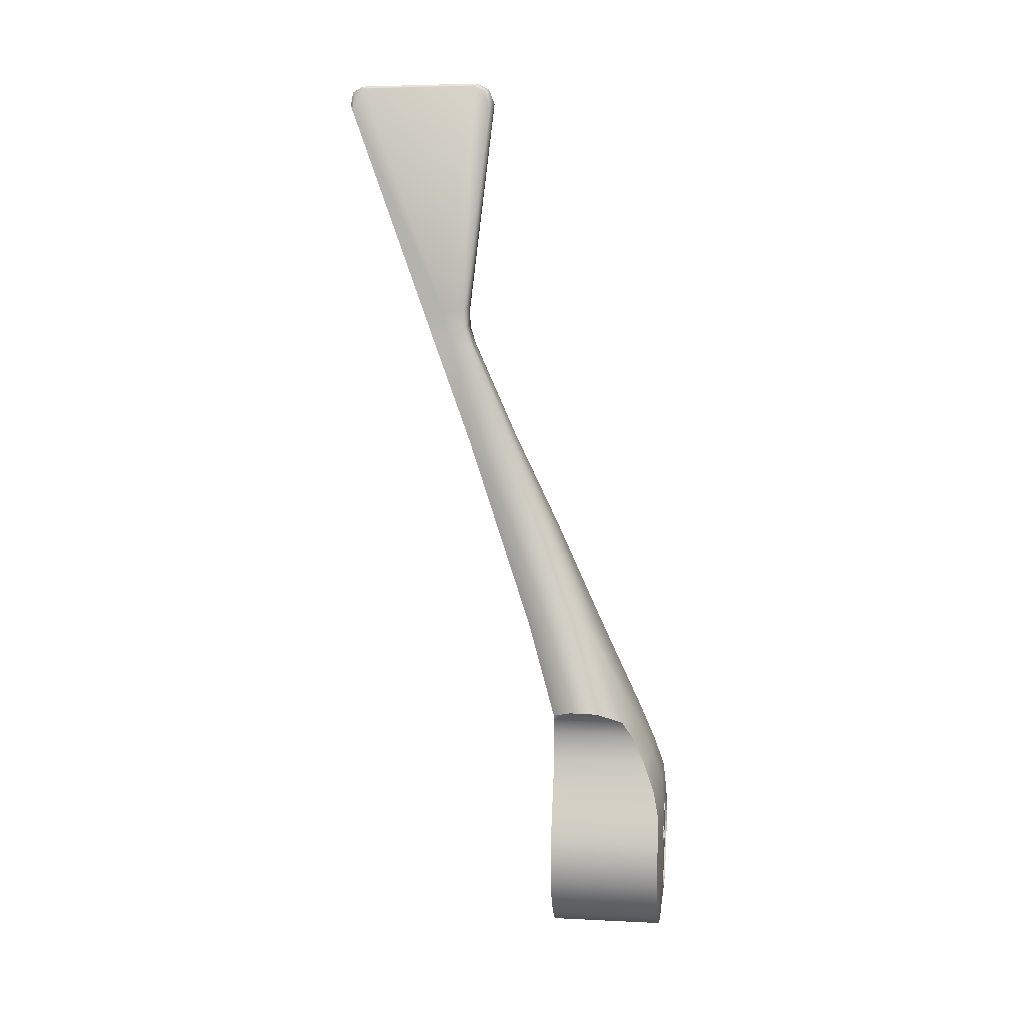
<metadata>
{"format":"obj","ext":"obj","renderer":"f3d","projection":"perspective","resolution":1024,"background":"white","views":[{"elev":8.9,"azim":-82.8,"up":"+Y"}]}
</metadata>
<code>
g switch_LOD1
v 0.0009005 -0.003359 4.425e-06
v 4.387e-07 -0.0062 -0.0002728
v 4.387e-07 -0.003477 4.425e-06
v 0.001605 -0.005989 -0.0002728
v 0.001739 -0.003011 4.425e-06
v 0.003101 -0.00537 -0.0002728
v 0.002459 -0.002459 4.425e-06
v 0.004385 -0.004384 -0.0002728
v 0.003012 -0.001738 4.425e-06
v 0.00537 -0.0031 -0.0002728
v 0.003359 -0.0008997 4.425e-06
v 0.00599 -0.001605 -0.0002728
v 0.003478 3.242e-07 4.425e-06
v 0.006201 3.242e-07 -0.0002728
v 0.003359 0.0009003 4.425e-06
v 0.00599 0.001605 -0.0002728
v 0.003012 0.001739 4.425e-06
v 0.00537 0.003101 -0.0002728
v 0.002459 0.002459 4.425e-06
v 0.001739 0.003012 4.425e-06
v 0.004682 0.00475 -0.00063
v 0.001667 0.005045 -0.0002057
v 0.001663 0.006964 -0.0008989
v 0.003898 0.006769 -0.001417
v -0.001666 0.005045 -0.0002057
v 4.387e-07 0.003478 4.425e-06
v 0.0009005 0.003359 4.425e-06
v -0.0008996 0.003359 4.425e-06
v -0.001738 0.003012 4.425e-06
v -0.001662 0.006964 -0.0008989
v -0.004681 0.00475 -0.00063
v -0.003897 0.006769 -0.001417
v -0.00537 0.003101 -0.0002728
v -0.002458 0.002459 4.425e-06
v -0.003011 0.001739 4.425e-06
v -0.003359 0.0009004 4.425e-06
v -0.005989 0.001605 -0.0002728
v -0.003477 3.242e-07 4.425e-06
v -0.0062 3.242e-07 -0.0002728
v -0.003359 -0.0008997 4.425e-06
v -0.005989 -0.001605 -0.0002728
v -0.003011 -0.001738 4.425e-06
v -0.00537 -0.0031 -0.0002728
v -0.002458 -0.002459 4.425e-06
v -0.004384 -0.004384 -0.0002728
v -0.001738 -0.003011 4.425e-06
v -0.0031 -0.00537 -0.0002728
v -0.0008996 -0.003359 4.425e-06
v -0.001604 -0.005989 -0.0002728
v 0.003251 -0.001203 -0.0001115
v 0.0004963 -0.0006122 -0.0001115
v 0.000613 -0.0004956 -0.0001115
v 0.003028 -0.001742 -0.0001115
v 0.00247 -0.002469 -0.0001115
v 0.001743 -0.003027 -0.0001115
v 0.001203 -0.00325 -0.0001115
v 0.002668 0.002214 -0.0001115
v 0.0007789 0.0001235 -0.0001115
v 0.0007362 0.0002828 -0.0001115
v 0.003023 0.001751 -0.0001115
v 0.003374 0.0009042 -0.0001115
v 0.003493 -4.539e-06 -0.0001115
v 0.003417 -0.0005834 -0.0001115
v -0.0005833 0.003417 -0.0001115
v 0.000283 0.0007361 -0.0001115
v 0.0001237 0.0007788 -0.0001115
v -4.444e-06 0.003493 -0.0001115
v 0.0009043 0.003374 -0.0001115
v 0.001751 0.003023 -0.0001115
v 0.002214 0.002667 -0.0001115
v -0.00325 0.001203 -0.0001115
v -0.0004955 0.0006129 -0.0001115
v -0.0006121 0.0004962 -0.0001115
v -0.003027 0.001743 -0.0001115
v -0.002469 0.00247 -0.0001115
v -0.001742 0.003028 -0.0001115
v -0.001202 0.003251 -0.0001115
v -0.002667 -0.002214 -0.0001115
v -0.000778 -0.0001229 -0.0001115
v -0.0007353 -0.0002822 -0.0001115
v -0.003022 -0.00175 -0.0001115
v -0.003373 -0.0009035 -0.0001115
v -0.003492 5.169e-06 -0.0001115
v -0.003416 0.000584 -0.0001115
v 0.0005841 -0.003416 -0.0001115
v -0.0002821 -0.0007355 -0.0001115
v -0.0001228 -0.0007781 -0.0001115
v 5.302e-06 -0.003493 -0.0001115
v -0.0009034 -0.003373 -0.0001115
v -0.00175 -0.003022 -0.0001115
v -0.002213 -0.002667 -0.0001115
v 0.001319 0.01628 -0.005097
v 0.002024 0.02274 -0.008344
v 0.003037 0.0162 -0.00554
v 0.0008658 0.02279 -0.007955
v 0.003794 0.01647 -0.00688
v 0.002526 0.0229 -0.009411
v 0.001329 0.02927 -0.01126
v 0.0005925 0.02931 -0.01103
v 0.0009349 0.03581 -0.01397
v 0.0004077 0.03583 -0.01395
v 4.387e-07 0.03705 -0.01432
v 0.0008324 0.03704 -0.01433
v 4.387e-07 0.03834 -0.01428
v 0.0007981 0.03834 -0.01434
v 0.0007978 0.05244 -0.01257
v 4.387e-07 0.05247 -0.01251
v -0.0007973 0.03834 -0.01434
v -0.0007969 0.05244 -0.01257
v 4.387e-07 0.05338 -0.01286
v 0.0007978 0.05332 -0.0129
v -0.0007969 0.05332 -0.0129
v -0.0008315 0.03704 -0.01433
v -0.0004068 0.03583 -0.01395
v -0.0009341 0.03581 -0.01397
v 4.387e-07 0.05379 -0.01367
v 0.0007978 0.05373 -0.01371
v 0.0007978 0.05361 -0.02157
v 4.387e-07 0.05367 -0.02162
v -0.0007969 0.05373 -0.01371
v -0.0007969 0.05361 -0.02157
v -0.0009603 0.05233 -0.01273
v -0.0009603 0.03829 -0.01456
v -0.0009952 0.03698 -0.01454
v -0.0009603 0.03802 -0.01591
v -0.0009958 0.03675 -0.01569
v -0.00108 0.03552 -0.01529
v -0.001098 0.03574 -0.01418
v -0.001659 0.02914 -0.01316
v -0.001632 0.02931 -0.01181
v -0.002472 0.02276 -0.01084
v -0.002525 0.0229 -0.009411
v -0.003735 0.01638 -0.008548
v -0.003793 0.01647 -0.00688
v -0.001328 0.02927 -0.01126
v -0.002023 0.02274 -0.008344
v -0.000865 0.02279 -0.007955
v -0.001318 0.01628 -0.005097
v -0.003036 0.0162 -0.00554
v -0.0005917 0.02931 -0.01103
v -0.00168 0.009406 -0.00196
v -0.004241 0.009669 -0.002921
v -0.003859 0.008574 -0.002274
v -0.005377 0.01051 -0.004637
v 0.001681 0.009406 -0.00196
v 0.004242 0.009669 -0.002921
v 0.00386 0.008574 -0.002274
v 0.005378 0.01051 -0.004637
v 0.005217 0.0105 -0.006534
v 0.003736 0.01638 -0.008548
v 0.002472 0.02276 -0.01084
v 0.001633 0.02931 -0.01181
v 0.00166 0.02914 -0.01316
v 0.001099 0.03574 -0.01418
v 0.0009961 0.03698 -0.01454
v 0.0009611 0.03829 -0.01456
v 0.0009611 0.05233 -0.01273
v 0.002017 0.02262 -0.01189
v 0.001448 0.02897 -0.01405
v 0.00108 0.03552 -0.01529
v 0.001062 0.0353 -0.01639
v 0.0009966 0.03675 -0.01569
v 0.0009972 0.03653 -0.01683
v 0.0009611 0.03802 -0.01591
v 0.0009611 0.03776 -0.01727
v 0.0009611 0.0532 -0.01303
v 0.0009611 0.05356 -0.01375
v 0.0009611 0.05344 -0.02153
v 0.0009611 0.05356 -0.01375
v 0.0009611 0.0532 -0.01303
v 0.0009611 0.05344 -0.02153
v 0.0009611 0.05206 -0.02233
v 0.0009611 0.0531 -0.02213
v 0.0009611 0.05206 -0.02233
v 4.387e-07 0.03776 -0.01725
v 0.0009611 0.03776 -0.01727
v 4.387e-07 0.05241 -0.0225
v 0.0007978 0.05237 -0.02244
v -0.0007969 0.05237 -0.02244
v -0.0009603 0.03776 -0.01727
v -0.0009603 0.05206 -0.02233
v 4.387e-07 0.03653 -0.01681
v 0.0009972 0.03653 -0.01683
v -0.0009963 0.03653 -0.01683
v 4.387e-07 0.0353 -0.01637
v 0.001062 0.0353 -0.01639
v -0.001061 0.0353 -0.01639
v 4.387e-07 0.02898 -0.01404
v 0.001448 0.02897 -0.01405
v 4.196e-07 0.02264 -0.01188
v 0.002017 0.02262 -0.01189
v -0.001447 0.02897 -0.01405
v -0.002016 0.02262 -0.01189
v 4.196e-07 0.0163 -0.009325
v 0.003019 0.01628 -0.009647
v 4.196e-07 0.01006 -0.007737
v 0.004276 0.01003 -0.00774
v -0.003018 0.01628 -0.009647
v -0.004276 0.01003 -0.00774
v -0.0009603 0.05356 -0.01375
v -0.0009603 0.0532 -0.01303
v -0.0009603 0.05344 -0.02153
v -0.0009603 0.05206 -0.02233
v -0.0009603 0.0531 -0.02213
v -0.0009603 0.03776 -0.01727
v -0.0009963 0.03653 -0.01683
v -0.001061 0.0353 -0.01639
v -0.001447 0.02897 -0.01405
v -0.002016 0.02262 -0.01189
v -0.003018 0.01628 -0.009647
v -0.004276 0.01003 -0.00774
v -0.005216 0.0105 -0.006534
v 0.0007978 0.05361 -0.02157
v 4.387e-07 0.05327 -0.02234
v 0.0007978 0.05321 -0.02228
v 4.387e-07 0.05367 -0.02162
v -0.0007969 0.05321 -0.02228
v -0.0007969 0.05361 -0.02157
v 4.387e-07 0.05241 -0.0225
v 0.0007978 0.05237 -0.02244
v -0.0007969 0.05237 -0.02244
v -0.0009603 0.05344 -0.02153
v -0.0009603 0.0531 -0.02213
v -0.0009603 0.05206 -0.02233
v 0.0009611 0.05206 -0.02233
v 0.0009611 0.0531 -0.02213
v 0.0009611 0.05344 -0.02153
v 4.196e-07 -0.0062 -0.007737
v 0.001605 -0.005989 -0.0002728
v 0.001605 -0.005989 -0.007737
v 4.387e-07 -0.0062 -0.0002728
v 0.003101 -0.00537 -0.0002728
v 0.003101 -0.00537 -0.007737
v 0.004385 -0.004384 -0.0002728
v 0.004385 -0.004384 -0.007736
v 0.00537 -0.0031 -0.0002728
v 0.00537 -0.0031 -0.007736
v 0.00599 -0.001605 -0.0002728
v 0.00599 -0.001605 -0.007737
v 0.006201 3.242e-07 -0.0002728
v 0.006201 3.242e-07 -0.007737
v 0.00599 0.001605 -0.0002728
v 0.00599 0.001605 -0.007737
v 0.00537 0.003101 -0.0002728
v 0.00537 0.003101 -0.007737
v 0.004682 0.00475 -0.00063
v 0.004682 0.00475 -0.007737
v 0.003898 0.006769 -0.001417
v 0.003888 0.006763 -0.007739
v 0.00386 0.008574 -0.002274
v 0.003847 0.008602 -0.00774
v 0.004242 0.009669 -0.002921
v 0.004213 0.009669 -0.00774
v 0.005378 0.01051 -0.004637
v 0.005217 0.0105 -0.006534
v 0.004276 0.01003 -0.00774
v -0.004681 0.00475 -0.007737
v -0.00537 0.003101 -0.0002728
v -0.00537 0.003101 -0.007737
v -0.004681 0.00475 -0.00063
v -0.005989 0.001605 -0.0002728
v -0.005989 0.001605 -0.007737
v -0.0062 3.242e-07 -0.0002728
v -0.0062 3.242e-07 -0.007737
v -0.005989 -0.001605 -0.0002728
v -0.005989 -0.001605 -0.007737
v -0.00537 -0.0031 -0.0002728
v -0.00537 -0.0031 -0.007737
v -0.004384 -0.004384 -0.0002728
v -0.004384 -0.004384 -0.007737
v -0.0031 -0.00537 -0.0002728
v -0.0031 -0.00537 -0.007736
v -0.001604 -0.005989 -0.0002728
v -0.001604 -0.005989 -0.007737
v 4.387e-07 -0.0062 -0.0002728
v 4.196e-07 -0.0062 -0.007737
v -0.004212 0.009669 -0.00774
v -0.003859 0.008574 -0.002274
v -0.003846 0.008602 -0.00774
v -0.004241 0.009669 -0.002921
v -0.005377 0.01051 -0.004637
v -0.005216 0.0105 -0.006534
v -0.004276 0.01003 -0.00774
v -0.003897 0.006769 -0.001417
v -0.003888 0.006763 -0.007739
v 0.004276 0.01003 -0.00774
v 0.003019 0.01628 -0.009647
v 0.0009005 -0.003359 -0.002186
v 4.387e-07 -0.003477 4.425e-06
v 4.387e-07 -0.003477 -0.002186
v 0.0009005 -0.003359 4.425e-06
v 0.001739 -0.003011 -0.002186
v 0.0009005 -0.003359 4.425e-06
v 0.0009005 -0.003359 -0.002186
v 0.001739 -0.003011 4.425e-06
v 0.002459 -0.002459 -0.002186
v 0.001739 -0.003011 4.425e-06
v 0.001739 -0.003011 -0.002186
v 0.002459 -0.002459 4.425e-06
v 0.003012 -0.001738 -0.002186
v 0.002459 -0.002459 4.425e-06
v 0.002459 -0.002459 -0.002186
v 0.003012 -0.001738 4.425e-06
v 0.003359 -0.0008997 -0.002186
v 0.003012 -0.001738 4.425e-06
v 0.003012 -0.001738 -0.002186
v 0.003359 -0.0008997 4.425e-06
v 0.003478 3.242e-07 -0.002186
v 0.003359 -0.0008997 4.425e-06
v 0.003359 -0.0008997 -0.002186
v 0.003478 3.242e-07 4.425e-06
v 0.003359 0.0009003 -0.002186
v 0.003478 3.242e-07 4.425e-06
v 0.003478 3.242e-07 -0.002186
v 0.003359 0.0009003 4.425e-06
v 0.003012 0.001739 -0.002186
v 0.003359 0.0009003 4.425e-06
v 0.003359 0.0009003 -0.002186
v 0.003012 0.001739 4.425e-06
v 0.002459 0.002459 -0.002186
v 0.003012 0.001739 4.425e-06
v 0.003012 0.001739 -0.002186
v 0.002459 0.002459 4.425e-06
v 0.001739 0.003012 -0.002186
v 0.002459 0.002459 4.425e-06
v 0.002459 0.002459 -0.002186
v 0.001739 0.003012 4.425e-06
v 0.0009005 0.003359 -0.002186
v 0.001739 0.003012 4.425e-06
v 0.001739 0.003012 -0.002186
v 0.0009005 0.003359 4.425e-06
v 4.387e-07 0.003478 -0.002186
v 0.0009005 0.003359 4.425e-06
v 0.0009005 0.003359 -0.002186
v 4.387e-07 0.003478 4.425e-06
v -0.0008996 0.003359 -0.002186
v 4.387e-07 0.003478 4.425e-06
v 4.387e-07 0.003478 -0.002186
v -0.0008996 0.003359 4.425e-06
v -0.001738 0.003012 -0.002186
v -0.0008996 0.003359 4.425e-06
v -0.0008996 0.003359 -0.002186
v -0.001738 0.003012 4.425e-06
v -0.002458 0.002459 -0.002186
v -0.001738 0.003012 4.425e-06
v -0.001738 0.003012 -0.002186
v -0.002458 0.002459 4.425e-06
v -0.003011 0.001739 -0.002186
v -0.002458 0.002459 4.425e-06
v -0.002458 0.002459 -0.002186
v -0.003011 0.001739 4.425e-06
v -0.003359 0.0009004 -0.002186
v -0.003011 0.001739 4.425e-06
v -0.003011 0.001739 -0.002186
v -0.003359 0.0009004 4.425e-06
v -0.003477 3.242e-07 -0.002186
v -0.003359 0.0009004 4.425e-06
v -0.003359 0.0009004 -0.002186
v -0.003477 3.242e-07 4.425e-06
v -0.003359 -0.0008997 -0.002186
v -0.003477 3.242e-07 4.425e-06
v -0.003477 3.242e-07 -0.002186
v -0.003359 -0.0008997 4.425e-06
v -0.003011 -0.001738 -0.002186
v -0.003359 -0.0008997 4.425e-06
v -0.003359 -0.0008997 -0.002186
v -0.003011 -0.001738 4.425e-06
v -0.002458 -0.002459 -0.002186
v -0.003011 -0.001738 4.425e-06
v -0.003011 -0.001738 -0.002186
v -0.002458 -0.002459 4.425e-06
v -0.001738 -0.003011 -0.002186
v -0.002458 -0.002459 4.425e-06
v -0.002458 -0.002459 -0.002186
v -0.001738 -0.003011 4.425e-06
v -0.0008996 -0.003359 -0.002186
v -0.001738 -0.003011 4.425e-06
v -0.001738 -0.003011 -0.002186
v -0.0008996 -0.003359 4.425e-06
v 4.387e-07 -0.003477 -0.002186
v -0.0008996 -0.003359 4.425e-06
v -0.0008996 -0.003359 -0.002186
v 4.387e-07 -0.003477 4.425e-06
v -0.0001228 -0.0007781 -0.0001115
v 0.0005841 -0.003416 -0.002577
v 0.0005841 -0.003416 -0.0001115
v -0.0001228 -0.0007781 -0.002577
v 0.000613 -0.0004956 -0.0001115
v 0.003251 -0.001203 -0.002577
v 0.003251 -0.001203 -0.0001115
v 0.000613 -0.0004956 -0.002577
v 0.0007362 0.0002828 -0.0001115
v 0.002668 0.002214 -0.002577
v 0.002668 0.002214 -0.0001115
v 0.0007362 0.0002828 -0.002577
v 0.0001237 0.0007788 -0.0001115
v -0.0005833 0.003417 -0.002577
v -0.0005833 0.003417 -0.0001115
v 0.0001237 0.0007788 -0.002577
v -0.0006121 0.0004962 -0.0001115
v -0.00325 0.001203 -0.002577
v -0.00325 0.001203 -0.0001115
v -0.0006121 0.0004962 -0.002577
v -0.0007353 -0.0002822 -0.0001115
v -0.002667 -0.002214 -0.002577
v -0.002667 -0.002214 -0.0001115
v -0.0007353 -0.0002822 -0.002577
v 0.001203 -0.00325 -0.0001115
v 0.0004963 -0.0006122 -0.002577
v 0.0004963 -0.0006122 -0.0001115
v 0.001203 -0.00325 -0.002577
v 0.003417 -0.0005834 -0.0001115
v 0.0007789 0.0001235 -0.002577
v 0.0007789 0.0001235 -0.0001115
v 0.003417 -0.0005834 -0.002577
v 0.002214 0.002667 -0.0001115
v 0.000283 0.0007361 -0.002577
v 0.000283 0.0007361 -0.0001115
v 0.002214 0.002667 -0.002577
v -0.001202 0.003251 -0.0001115
v -0.0004955 0.0006129 -0.002577
v -0.0004955 0.0006129 -0.0001115
v -0.001202 0.003251 -0.002577
v -0.003416 0.000584 -0.0001115
v -0.000778 -0.0001229 -0.002577
v -0.000778 -0.0001229 -0.0001115
v -0.003416 0.000584 -0.002577
v -0.002213 -0.002667 -0.0001115
v -0.0002821 -0.0007355 -0.002577
v -0.0002821 -0.0007355 -0.0001115
v -0.002213 -0.002667 -0.002577
v 0.0004963 -0.0006122 -0.0001115
v 0.000613 -0.0004956 -0.002577
v 0.000613 -0.0004956 -0.0001115
v 0.0004963 -0.0006122 -0.002577
v 0.0007789 0.0001235 -0.0001115
v 0.0007362 0.0002828 -0.002577
v 0.0007362 0.0002828 -0.0001115
v 0.0007789 0.0001235 -0.002577
v 0.000283 0.0007361 -0.0001115
v 0.0001237 0.0007788 -0.002577
v 0.0001237 0.0007788 -0.0001115
v 0.000283 0.0007361 -0.002577
v -0.0004955 0.0006129 -0.0001115
v -0.0006121 0.0004962 -0.002577
v -0.0006121 0.0004962 -0.0001115
v -0.0004955 0.0006129 -0.002577
v -0.000778 -0.0001229 -0.0001115
v -0.0007353 -0.0002822 -0.002577
v -0.0007353 -0.0002822 -0.0001115
v -0.000778 -0.0001229 -0.002577
v -0.0002821 -0.0007355 -0.0001115
v -0.0001228 -0.0007781 -0.002577
v -0.0001228 -0.0007781 -0.0001115
v -0.0002821 -0.0007355 -0.002577
v 4.387e-07 -0.003477 -0.002186
v 4.387e-07 3.242e-07 -0.002186
v 0.0009005 -0.003359 -0.002186
v 0.001739 -0.003011 -0.002186
v 0.002459 -0.002459 -0.002186
v 0.003012 -0.001738 -0.002186
v 0.003359 -0.0008997 -0.002186
v 0.003478 3.242e-07 -0.002186
v 0.003359 0.0009003 -0.002186
v 0.003012 0.001739 -0.002186
v 0.002459 0.002459 -0.002186
v 0.001739 0.003012 -0.002186
v 0.0009005 0.003359 -0.002186
v 4.387e-07 0.003478 -0.002186
v -0.0008996 0.003359 -0.002186
v -0.001738 0.003012 -0.002186
v -0.002458 0.002459 -0.002186
v -0.003011 0.001739 -0.002186
v -0.003359 0.0009004 -0.002186
v -0.003477 3.242e-07 -0.002186
v -0.003359 -0.0008997 -0.002186
v -0.003011 -0.001738 -0.002186
v -0.002458 -0.002459 -0.002186
v -0.001738 -0.003011 -0.002186
v -0.0008996 -0.003359 -0.002186
v -0.0009603 0.05356 -0.01375
v -0.0009603 0.05344 -0.02153
v -0.0009603 0.0532 -0.01303
g switch_LOD1_0
f 3 2 1
f 4 1 2
f 1 4 5
f 6 5 4
f 5 6 7
f 8 7 6
f 7 8 9
f 10 9 8
f 9 10 11
f 12 11 10
f 11 12 13
f 14 13 12
f 13 14 15
f 16 15 14
f 15 16 17
f 18 17 16
f 17 18 19
f 19 18 20
f 18 21 20
f 22 20 21
f 22 21 23
f 24 23 21
f 22 23 25
f 26 22 25
f 26 27 22
f 27 20 22
f 25 28 26
f 29 28 25
f 30 25 23
f 25 30 31
f 25 31 29
f 32 31 30
f 33 29 31
f 29 33 34
f 34 33 35
f 35 33 36
f 37 36 33
f 36 37 38
f 39 38 37
f 38 39 40
f 41 40 39
f 40 41 42
f 43 42 41
f 42 43 44
f 45 44 43
f 44 45 46
f 47 46 45
f 46 47 48
f 49 48 47
f 48 49 3
f 2 3 49
f 52 51 50
f 50 51 53
f 53 51 54
f 54 51 55
f 55 51 56
f 59 58 57
f 57 58 60
f 60 58 61
f 61 58 62
f 62 58 63
f 66 65 64
f 64 65 67
f 67 65 68
f 68 65 69
f 69 65 70
f 73 72 71
f 71 72 74
f 74 72 75
f 75 72 76
f 76 72 77
f 80 79 78
f 78 79 81
f 81 79 82
f 82 79 83
f 83 79 84
f 87 86 85
f 85 86 88
f 88 86 89
f 89 86 90
f 90 86 91
f 94 93 92
f 95 92 93
f 94 96 93
f 97 93 96
f 93 98 95
f 93 97 98
f 99 95 98
f 98 100 99
f 101 99 100
f 101 100 102
f 103 102 100
f 102 103 104
f 105 104 103
f 105 106 104
f 107 104 106
f 104 107 108
f 109 108 107
f 107 106 110
f 111 110 106
f 109 107 112
f 110 112 107
f 102 104 113
f 108 113 104
f 102 113 114
f 114 101 102
f 115 114 113
f 110 111 116
f 117 116 111
f 117 118 116
f 119 116 118
f 116 119 120
f 116 120 110
f 112 110 120
f 121 120 119
f 109 122 108
f 109 112 122
f 123 108 122
f 113 108 124
f 123 124 108
f 123 125 124
f 126 124 125
f 126 127 124
f 128 124 127
f 115 113 128
f 124 128 113
f 127 129 128
f 130 128 129
f 129 131 130
f 132 130 131
f 131 133 132
f 134 132 133
f 130 132 135
f 136 135 132
f 132 134 136
f 136 137 135
f 137 136 138
f 139 138 136
f 139 136 134
f 140 135 137
f 135 140 115
f 135 115 130
f 128 130 115
f 114 115 140
f 138 139 141
f 142 141 139
f 142 143 141
f 134 144 139
f 142 139 144
f 138 141 92
f 145 92 141
f 92 145 94
f 146 94 145
f 146 145 147
f 146 148 94
f 96 94 148
f 148 149 96
f 150 96 149
f 96 150 97
f 151 97 150
f 97 151 152
f 153 152 151
f 152 98 97
f 98 152 100
f 154 100 152
f 152 153 154
f 154 155 100
f 103 100 155
f 155 156 103
f 105 103 156
f 105 156 106
f 157 106 156
f 151 158 153
f 159 153 158
f 153 159 160
f 154 160 155
f 160 154 153
f 161 160 159
f 160 161 162
f 162 155 160
f 163 162 161
f 162 163 164
f 162 164 155
f 156 155 164
f 156 164 157
f 165 164 163
f 157 166 106
f 111 106 166
f 166 167 111
f 117 111 167
f 167 168 117
f 118 117 168
f 169 157 164
f 170 157 169
f 171 169 164
f 165 172 164
f 171 164 172
f 173 171 172
f 176 175 174
f 175 177 174
f 174 177 178
f 177 175 179
f 175 180 179
f 179 180 181
f 175 176 182
f 183 182 176
f 182 184 175
f 180 175 184
f 182 183 185
f 186 185 183
f 185 187 182
f 184 182 187
f 185 186 188
f 185 188 187
f 189 188 186
f 188 189 190
f 191 190 189
f 188 190 192
f 192 187 188
f 193 192 190
f 190 191 194
f 190 194 193
f 195 194 191
f 194 195 196
f 197 196 195
f 194 196 198
f 198 193 194
f 199 198 196
f 122 201 200
f 122 200 123
f 125 123 200
f 202 125 200
f 202 203 125
f 204 203 202
f 205 125 203
f 205 206 125
f 126 125 206
f 206 207 126
f 127 126 207
f 207 208 127
f 129 127 208
f 208 209 129
f 131 129 209
f 209 210 131
f 133 131 210
f 210 211 133
f 212 133 211
f 133 212 134
f 144 134 212
f 215 214 213
f 216 213 214
f 214 217 216
f 218 216 217
f 214 215 219
f 220 219 215
f 219 221 214
f 217 214 221
f 218 217 222
f 223 222 217
f 217 221 223
f 224 223 221
f 220 215 225
f 226 225 215
f 215 213 226
f 227 226 213
f 230 229 228
f 231 228 229
f 229 230 232
f 233 232 230
f 232 233 234
f 235 234 233
f 234 235 236
f 237 236 235
f 236 237 238
f 239 238 237
f 238 239 240
f 241 240 239
f 240 241 242
f 243 242 241
f 242 243 244
f 245 244 243
f 244 245 246
f 247 246 245
f 246 247 248
f 249 248 247
f 248 249 250
f 251 250 249
f 250 251 252
f 253 252 251
f 252 253 254
f 253 255 254
f 256 255 253
f 259 258 257
f 260 257 258
f 258 259 261
f 262 261 259
f 261 262 263
f 264 263 262
f 263 264 265
f 266 265 264
f 265 266 267
f 268 267 266
f 267 268 269
f 270 269 268
f 269 270 271
f 272 271 270
f 271 272 273
f 274 273 272
f 273 274 275
f 276 275 274
f 279 278 277
f 280 277 278
f 280 281 277
f 277 281 282
f 283 277 282
f 278 279 284
f 285 284 279
f 284 285 260
f 257 260 285
f 137 138 95
f 92 95 138
f 95 99 137
f 140 137 99
f 99 101 140
f 114 140 101
f 23 24 145
f 147 145 24
f 145 141 23
f 30 23 141
f 141 143 30
f 32 30 143
f 149 286 150
f 287 150 286
f 150 287 151
f 158 151 287
f 290 289 288
f 291 288 289
f 294 293 292
f 295 292 293
f 298 297 296
f 299 296 297
f 302 301 300
f 303 300 301
f 306 305 304
f 307 304 305
f 310 309 308
f 311 308 309
f 314 313 312
f 315 312 313
f 318 317 316
f 319 316 317
f 322 321 320
f 323 320 321
f 326 325 324
f 327 324 325
f 330 329 328
f 331 328 329
f 334 333 332
f 335 332 333
f 338 337 336
f 339 336 337
f 342 341 340
f 343 340 341
f 346 345 344
f 347 344 345
f 350 349 348
f 351 348 349
f 354 353 352
f 355 352 353
f 358 357 356
f 359 356 357
f 362 361 360
f 363 360 361
f 366 365 364
f 367 364 365
f 370 369 368
f 371 368 369
f 374 373 372
f 375 372 373
f 378 377 376
f 379 376 377
f 382 381 380
f 383 380 381
f 386 385 384
f 387 384 385
f 390 389 388
f 391 388 389
f 394 393 392
f 395 392 393
f 398 397 396
f 399 396 397
f 402 401 400
f 403 400 401
f 406 405 404
f 407 404 405
f 410 409 408
f 411 408 409
f 414 413 412
f 415 412 413
f 418 417 416
f 419 416 417
f 422 421 420
f 423 420 421
f 426 425 424
f 427 424 425
f 430 429 428
f 431 428 429
f 434 433 432
f 435 432 433
f 438 437 436
f 439 436 437
f 442 441 440
f 443 440 441
f 446 445 444
f 447 444 445
f 450 449 448
f 451 448 449
f 454 453 452
f 455 452 453
f 458 457 456
f 459 457 458
f 460 457 459
f 461 457 460
f 462 457 461
f 463 457 462
f 464 457 463
f 465 457 464
f 466 457 465
f 467 457 466
f 468 457 467
f 469 457 468
f 470 457 469
f 471 457 470
f 472 457 471
f 473 457 472
f 474 457 473
f 475 457 474
f 476 457 475
f 477 457 476
f 478 457 477
f 479 457 478
f 480 457 479
f 456 457 480
f 482 481 121
f 120 121 481
f 481 483 120
f 112 120 483
f 483 122 112

</code>
